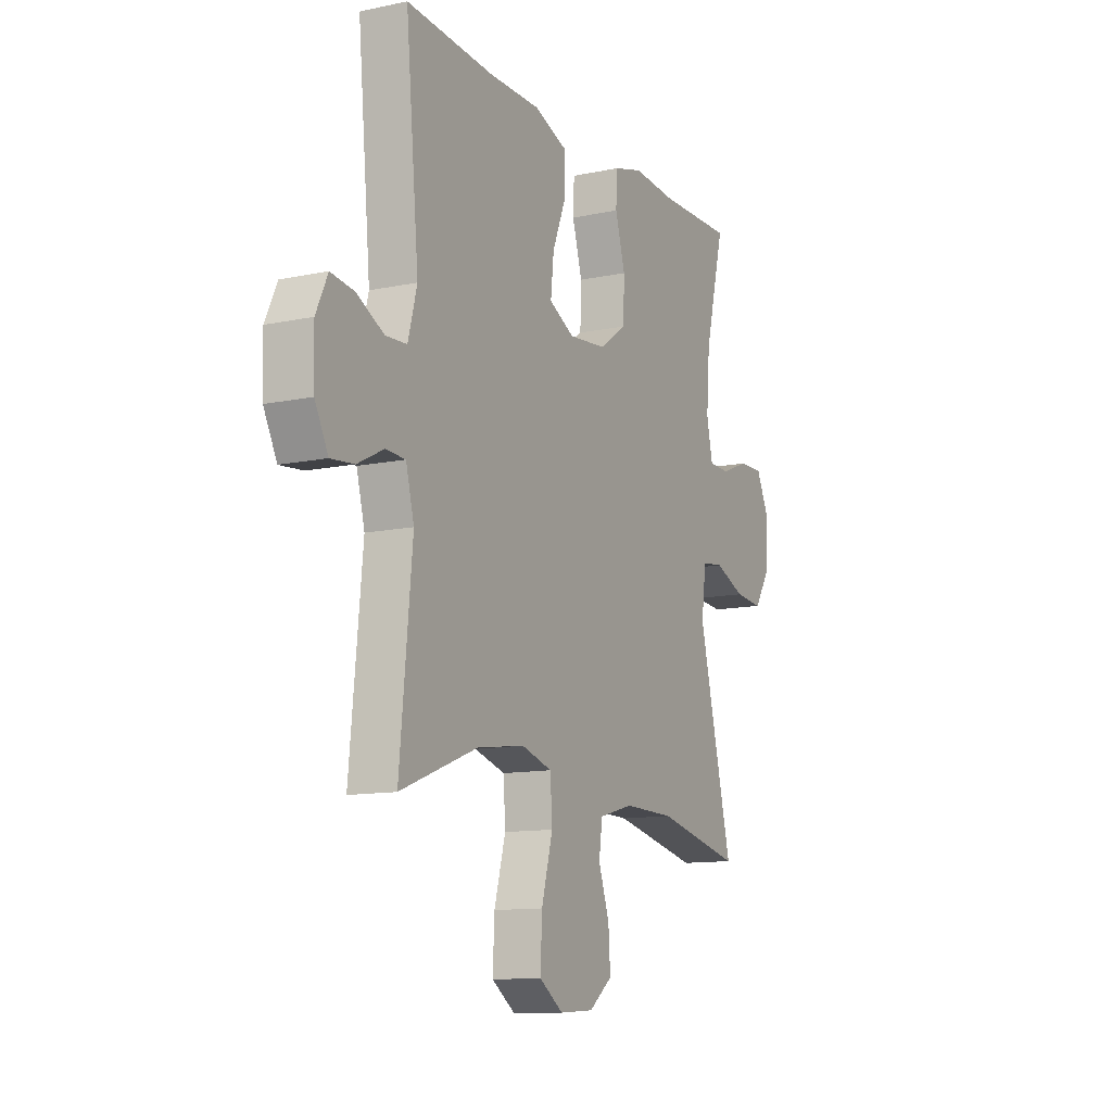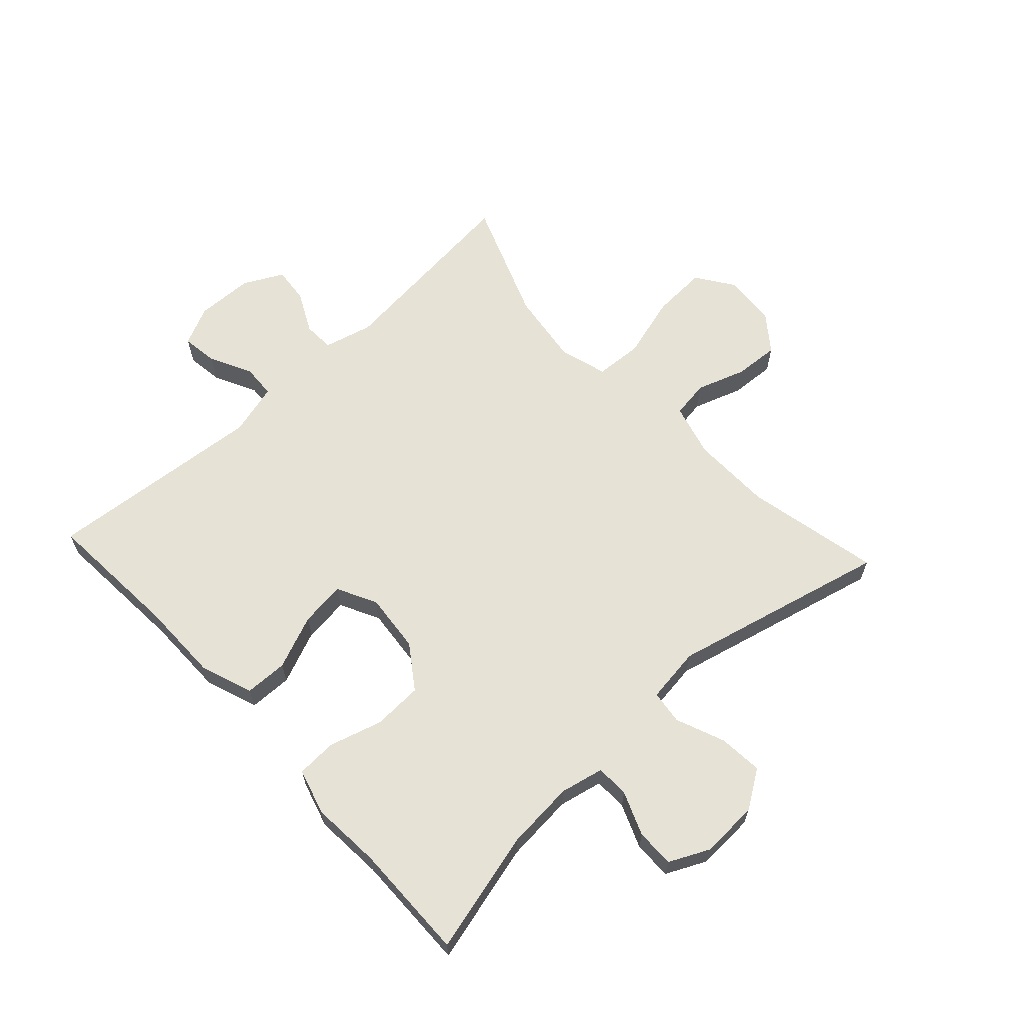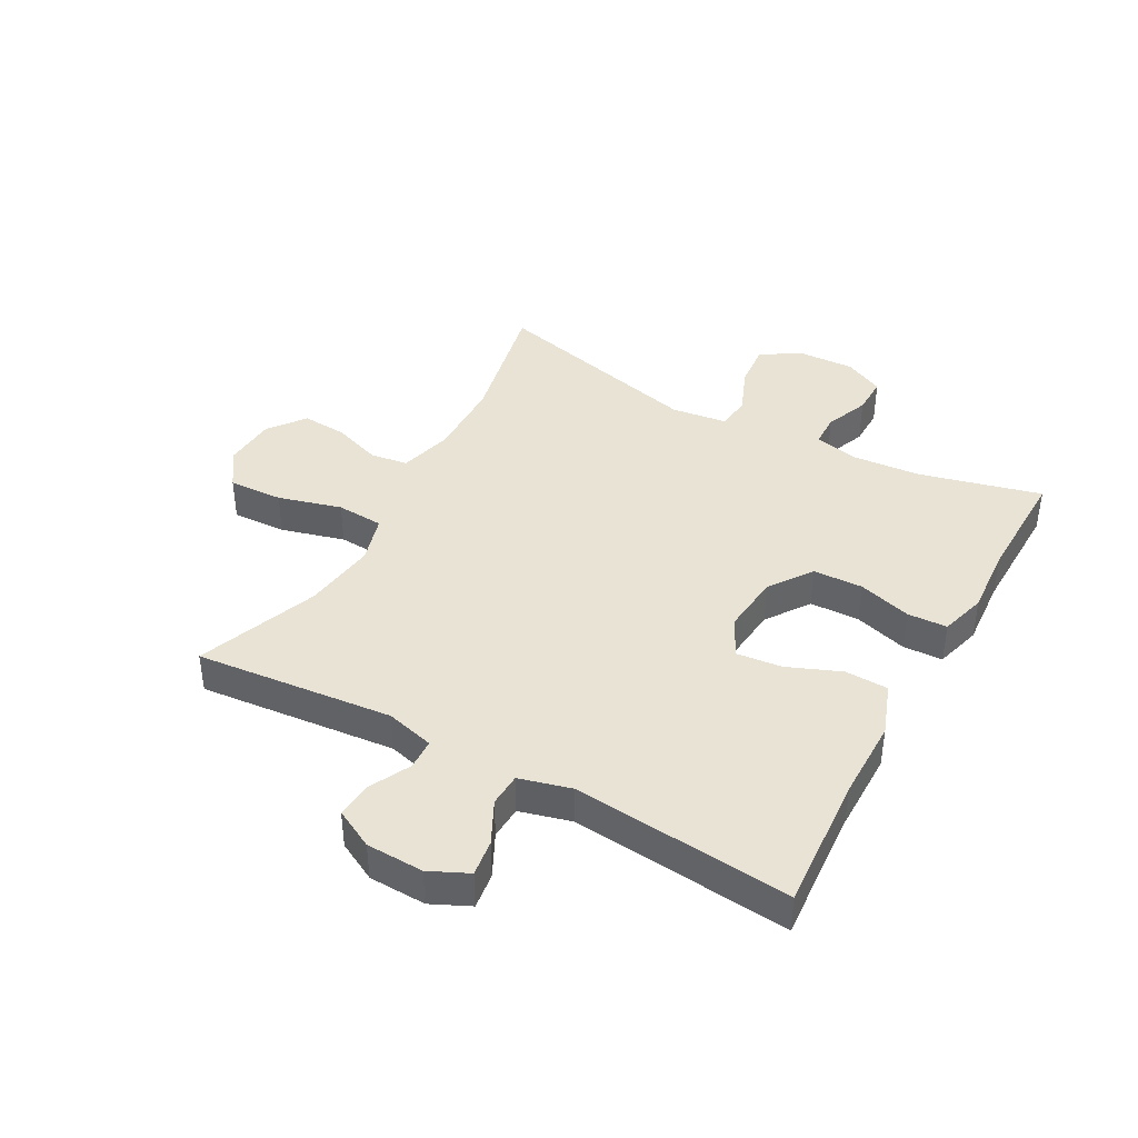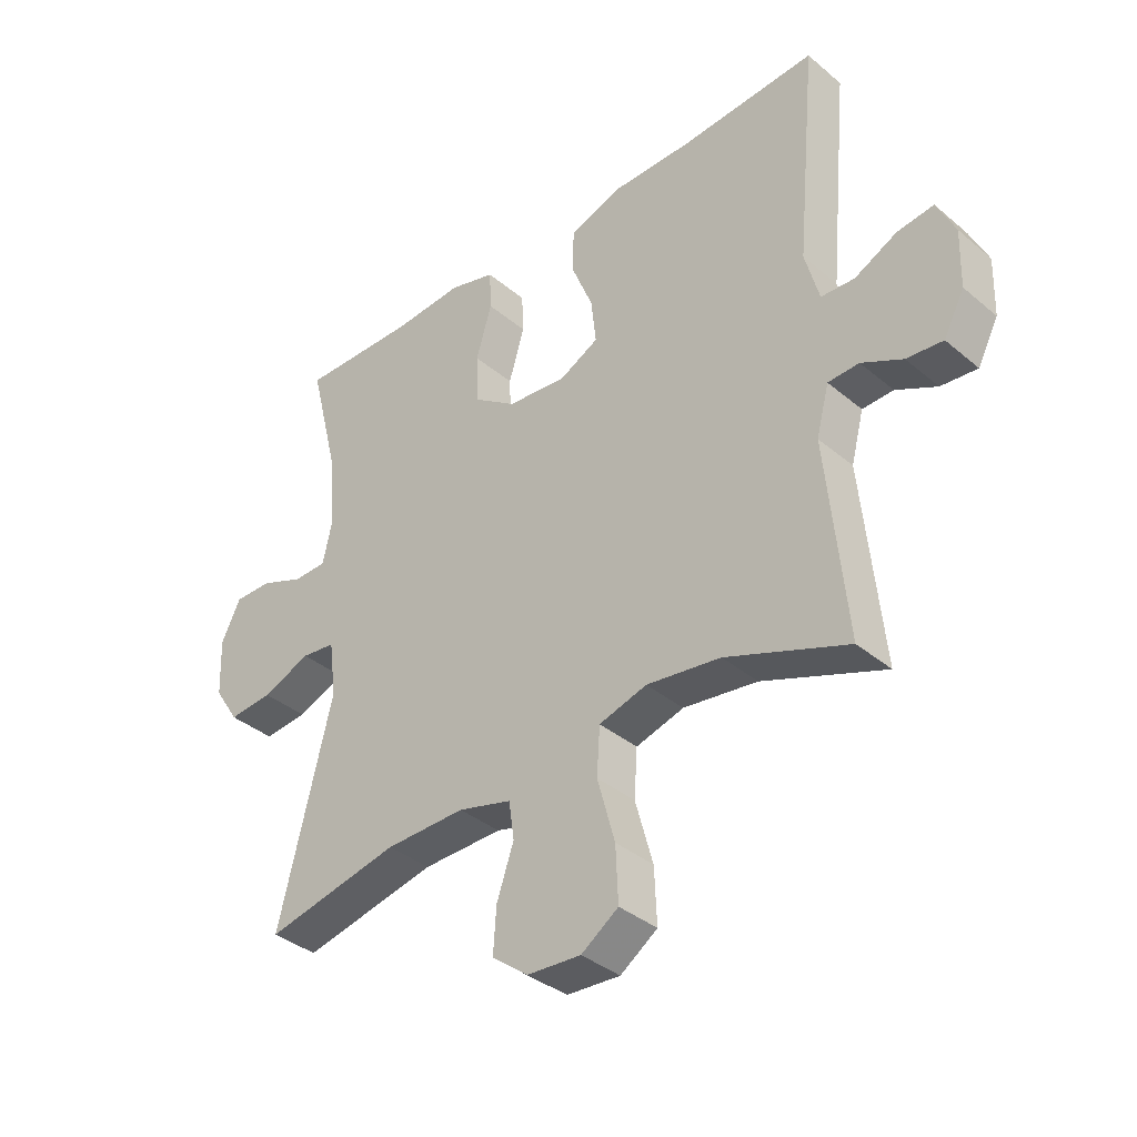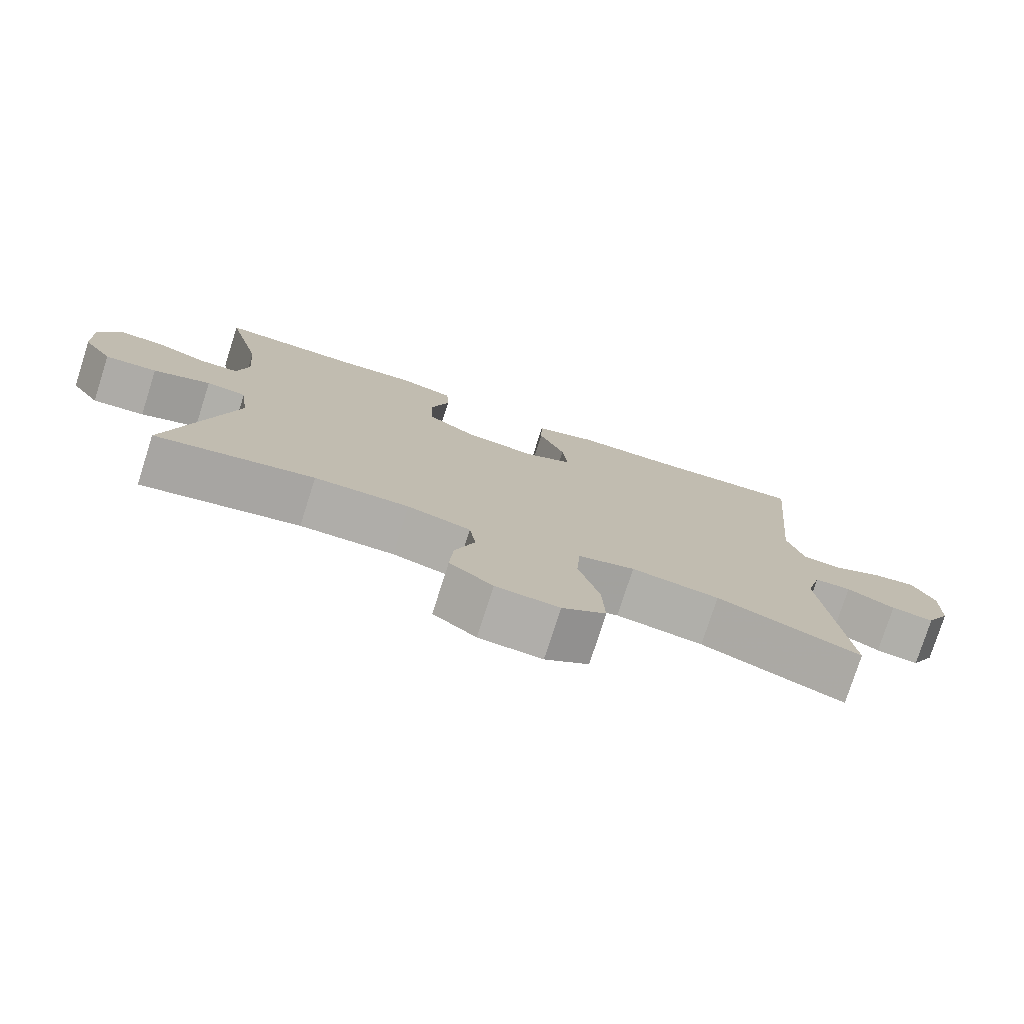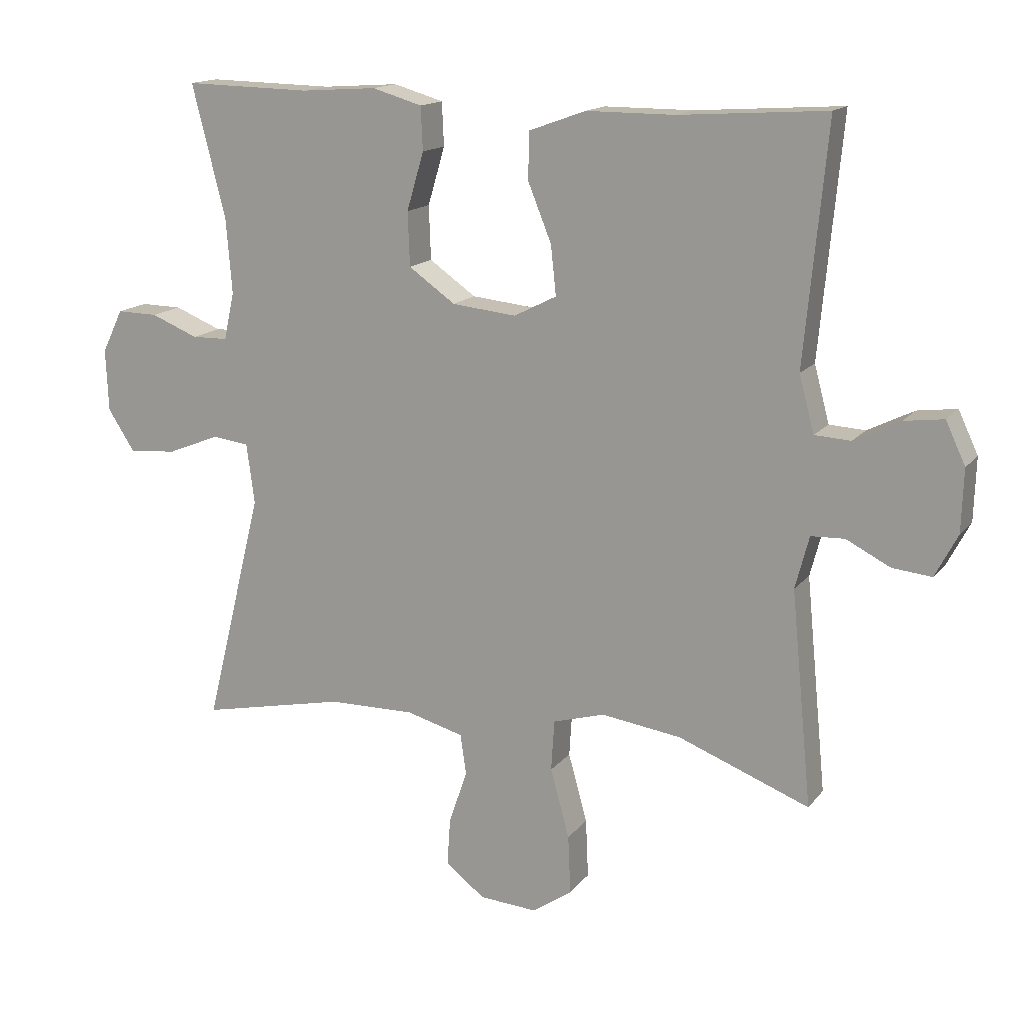
<metadata>
{"format":"obj","ext":"obj","renderer":"f3d","projection":"perspective","resolution":1024,"background":"white","views":[{"elev":-11.9,"azim":-63.3,"up":"+Z"},{"elev":63.7,"azim":47.1,"up":"+Y"},{"elev":41.1,"azim":-61.2,"up":"+Y"},{"elev":-37.1,"azim":-137.0,"up":"+Z"},{"elev":-77.4,"azim":162.3,"up":"+Z"},{"elev":15.2,"azim":-155.6,"up":"+Z"}]}
</metadata>
<code>
v -0.5 0.07 -0.5
v -0.468 0.07 -0.173
v -0.489 0.07 -0.093
v -0.54 0.07 -0.091
v -0.607 0.07 -0.125
v -0.667 0.07 -0.131
v -0.701 0.07 -0.066
v -0.704 0.07 0.029
v -0.674 0.07 0.093
v -0.614 0.07 0.085
v -0.544 0.07 0.05
v -0.489 0.07 0.053
v -0.466 0.07 0.139
v -0.5 0.07 0.5
v -0.276 0.07 0.485
v -0.142 0.07 0.485
v -0.056 0.07 0.454
v -0.054 0.07 0.383
v -0.09 0.07 0.294
v -0.098 0.07 0.219
v -0.033 0.07 0.186
v 0.065 0.07 0.196
v 0.136 0.07 0.246
v 0.139 0.07 0.328
v 0.113 0.07 0.416
v 0.116 0.07 0.482
v 0.192 0.07 0.504
v 0.307 0.07 0.496
v 0.5 0.07 0.5
v 0.449 0.07 0.298
v 0.44 0.07 0.184
v 0.456 0.07 0.112
v 0.511 0.07 0.111
v 0.583 0.07 0.14
v 0.646 0.07 0.141
v 0.678 0.07 0.075
v 0.674 0.07 -0.02
v 0.633 0.07 -0.083
v 0.56 0.07 -0.077
v 0.48 0.07 -0.045
v 0.424 0.07 -0.052
v 0.412 0.07 -0.144
v 0.5 0.07 -0.5
v 0.278 0.07 -0.453
v 0.146 0.07 -0.451
v 0.058 0.07 -0.475
v 0.049 0.07 -0.537
v 0.077 0.07 -0.618
v 0.082 0.07 -0.692
v 0.022 0.07 -0.738
v -0.066 0.07 -0.744
v -0.127 0.07 -0.702
v -0.123 0.07 -0.612
v -0.094 0.07 -0.507
v -0.099 0.07 -0.429
v -0.178 0.07 -0.406
v -0.3 0.07 -0.423
v -0.5 0 -0.5
v -0.468 0 -0.173
v -0.489 0 -0.093
v -0.54 0 -0.091
v -0.607 0 -0.125
v -0.667 0 -0.131
v -0.701 0 -0.066
v -0.704 0 0.029
v -0.674 0 0.093
v -0.614 0 0.085
v -0.544 0 0.05
v -0.489 0 0.053
v -0.466 0 0.139
v -0.5 0 0.5
v -0.276 0 0.485
v -0.142 0 0.485
v -0.056 0 0.454
v -0.054 0 0.383
v -0.09 0 0.294
v -0.098 0 0.219
v -0.033 0 0.186
v 0.065 0 0.196
v 0.136 0 0.246
v 0.139 0 0.328
v 0.113 0 0.416
v 0.116 0 0.482
v 0.192 0 0.504
v 0.307 0 0.496
v 0.5 0 0.5
v 0.449 0 0.298
v 0.44 0 0.184
v 0.456 0 0.112
v 0.511 0 0.111
v 0.583 0 0.14
v 0.646 0 0.141
v 0.678 0 0.075
v 0.674 0 -0.02
v 0.633 0 -0.083
v 0.56 0 -0.077
v 0.48 0 -0.045
v 0.424 0 -0.052
v 0.412 0 -0.144
v 0.5 0 -0.5
v 0.278 0 -0.453
v 0.146 0 -0.451
v 0.058 0 -0.475
v 0.049 0 -0.537
v 0.077 0 -0.618
v 0.082 0 -0.692
v 0.022 0 -0.738
v -0.066 0 -0.744
v -0.127 0 -0.702
v -0.123 0 -0.612
v -0.094 0 -0.507
v -0.099 0 -0.429
v -0.178 0 -0.406
v -0.3 0 -0.423
f 52 53 54
f 51 52 54
f 50 51 54
f 49 50 54
f 48 49 54
f 47 48 54
f 46 47 54 55
f 45 46 55
f 44 45 55 56
f 42 43 44
f 41 42 44 56
f 38 39 40
f 37 38 40
f 36 37 40
f 35 36 40
f 34 35 40
f 33 34 40
f 32 33 40 41
f 41 56 57
f 32 41 57
f 31 32 57
f 28 29 30
f 28 30 31
f 27 28 31
f 26 27 31
f 25 26 31
f 24 25 31
f 17 18 19
f 16 17 19
f 15 16 19
f 15 19 20
f 14 15 20
f 13 14 20
f 12 13 20 21
f 9 10 11
f 8 9 11
f 7 8 11
f 6 7 11
f 5 6 11
f 4 5 11
f 3 4 11 12
f 12 21 22
f 3 12 22
f 2 3 22
f 1 2 22
f 57 1 22
f 31 57 22
f 23 24 31
f 22 23 31
f 111 110 109
f 111 109 108
f 111 108 107
f 111 107 106
f 111 106 105
f 111 105 104
f 112 111 104 103
f 112 103 102
f 113 112 102 101
f 101 100 99
f 113 101 99 98
f 97 96 95
f 97 95 94
f 97 94 93
f 97 93 92
f 97 92 91
f 97 91 90
f 98 97 90 89
f 114 113 98
f 114 98 89
f 114 89 88
f 87 86 85
f 88 87 85
f 88 85 84
f 88 84 83
f 88 83 82
f 88 82 81
f 76 75 74
f 76 74 73
f 76 73 72
f 77 76 72
f 77 72 71
f 77 71 70
f 78 77 70 69
f 68 67 66
f 68 66 65
f 68 65 64
f 68 64 63
f 68 63 62
f 68 62 61
f 69 68 61 60
f 79 78 69
f 79 69 60
f 79 60 59
f 79 59 58
f 79 58 114
f 79 114 88
f 88 81 80
f 88 80 79
f 1 58 59 2
f 2 59 60 3
f 3 60 61 4
f 4 61 62 5
f 5 62 63 6
f 6 63 64 7
f 7 64 65 8
f 8 65 66 9
f 9 66 67 10
f 10 67 68 11
f 11 68 69 12
f 12 69 70 13
f 13 70 71 14
f 14 71 72 15
f 15 72 73 16
f 16 73 74 17
f 17 74 75 18
f 18 75 76 19
f 19 76 77 20
f 20 77 78 21
f 21 78 79 22
f 22 79 80 23
f 23 80 81 24
f 24 81 82 25
f 25 82 83 26
f 26 83 84 27
f 27 84 85 28
f 28 85 86 29
f 29 86 87 30
f 30 87 88 31
f 31 88 89 32
f 32 89 90 33
f 33 90 91 34
f 34 91 92 35
f 35 92 93 36
f 36 93 94 37
f 37 94 95 38
f 38 95 96 39
f 39 96 97 40
f 40 97 98 41
f 41 98 99 42
f 42 99 100 43
f 43 100 101 44
f 44 101 102 45
f 45 102 103 46
f 46 103 104 47
f 47 104 105 48
f 48 105 106 49
f 49 106 107 50
f 50 107 108 51
f 51 108 109 52
f 52 109 110 53
f 53 110 111 54
f 54 111 112 55
f 55 112 113 56
f 56 113 114 57
f 57 114 58 1

</code>
